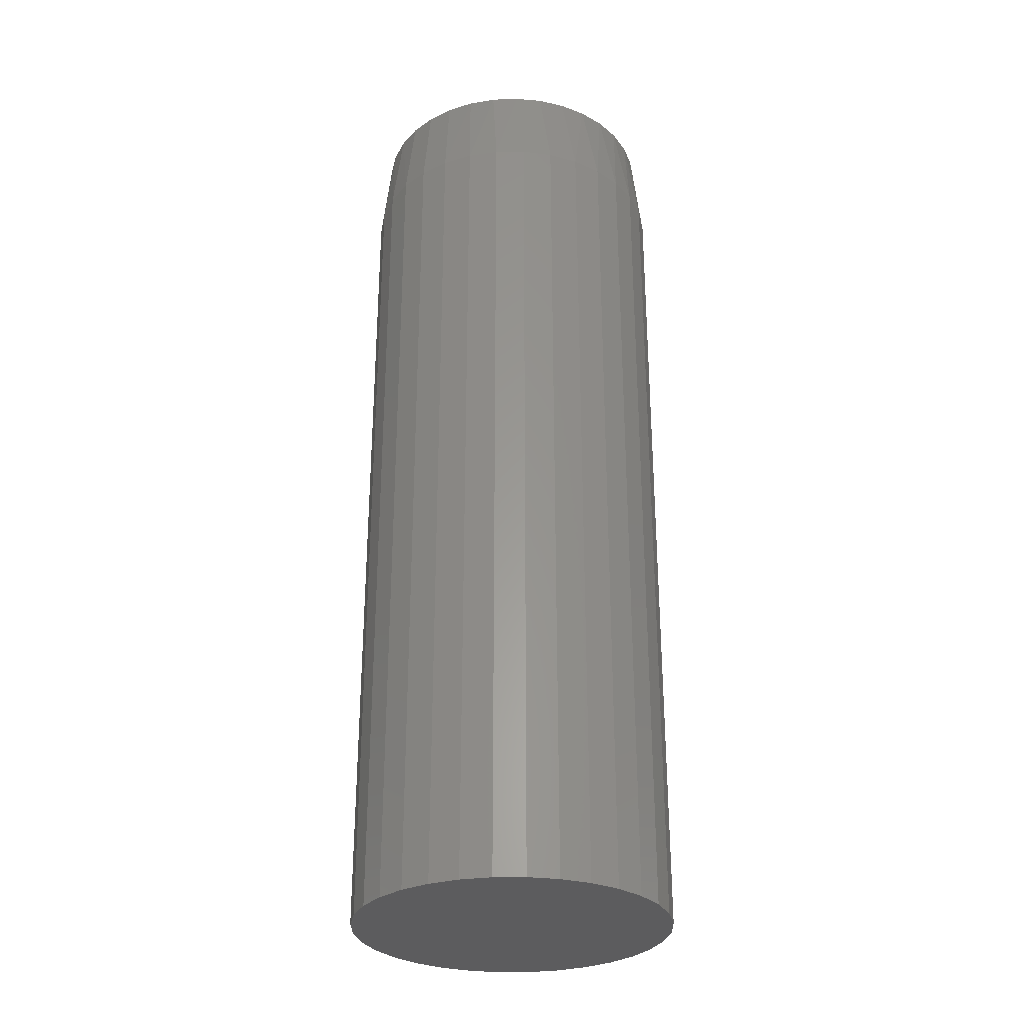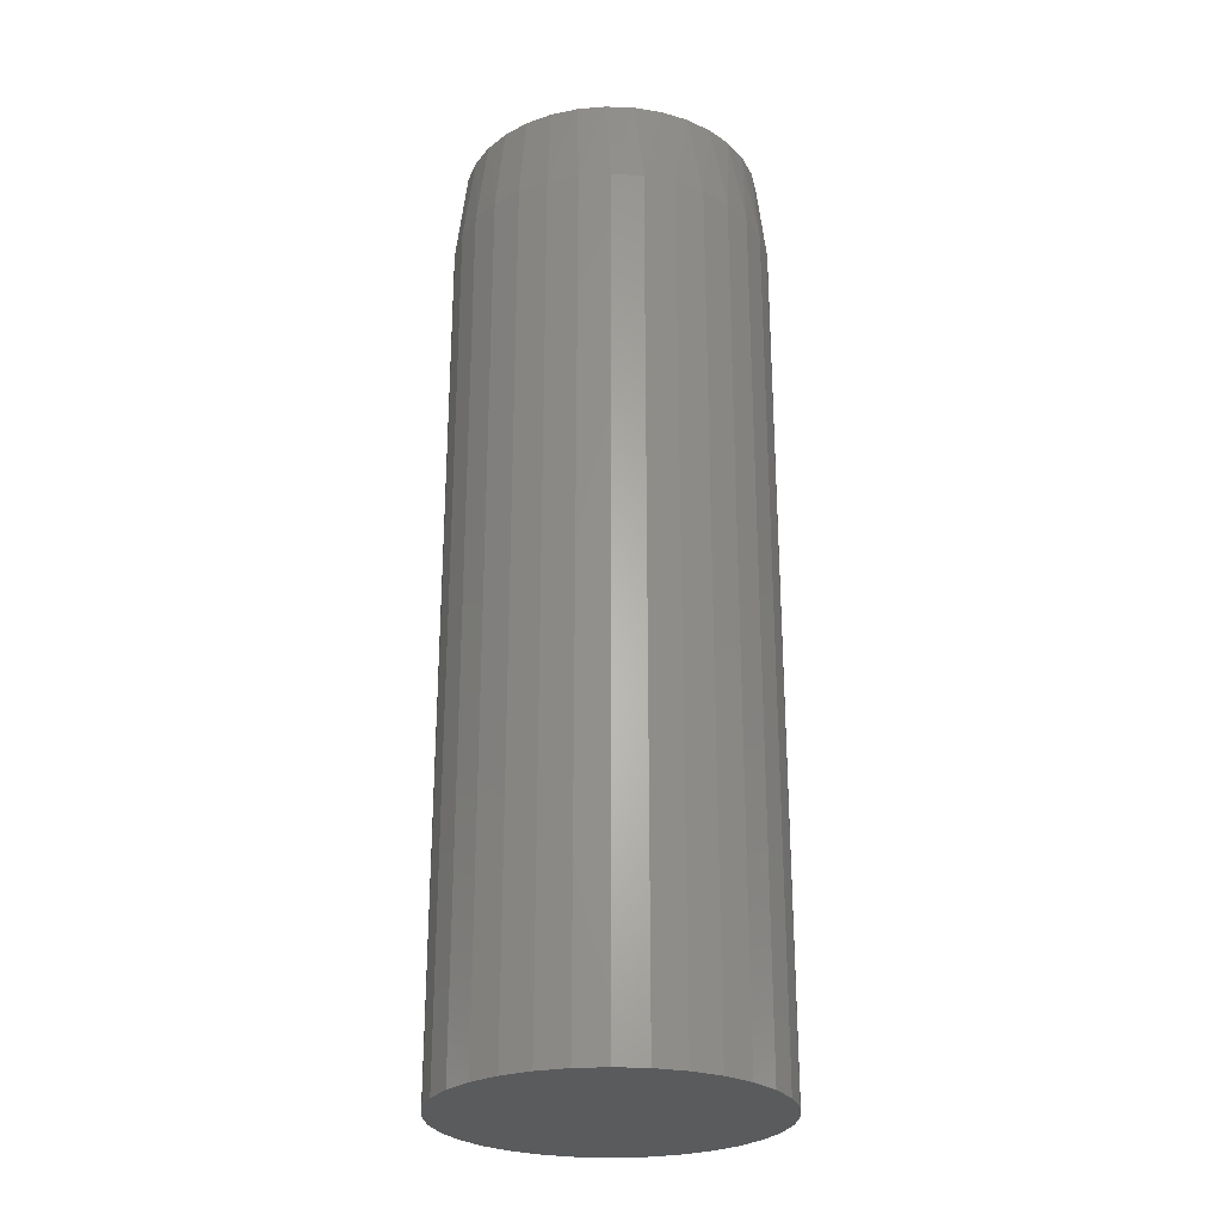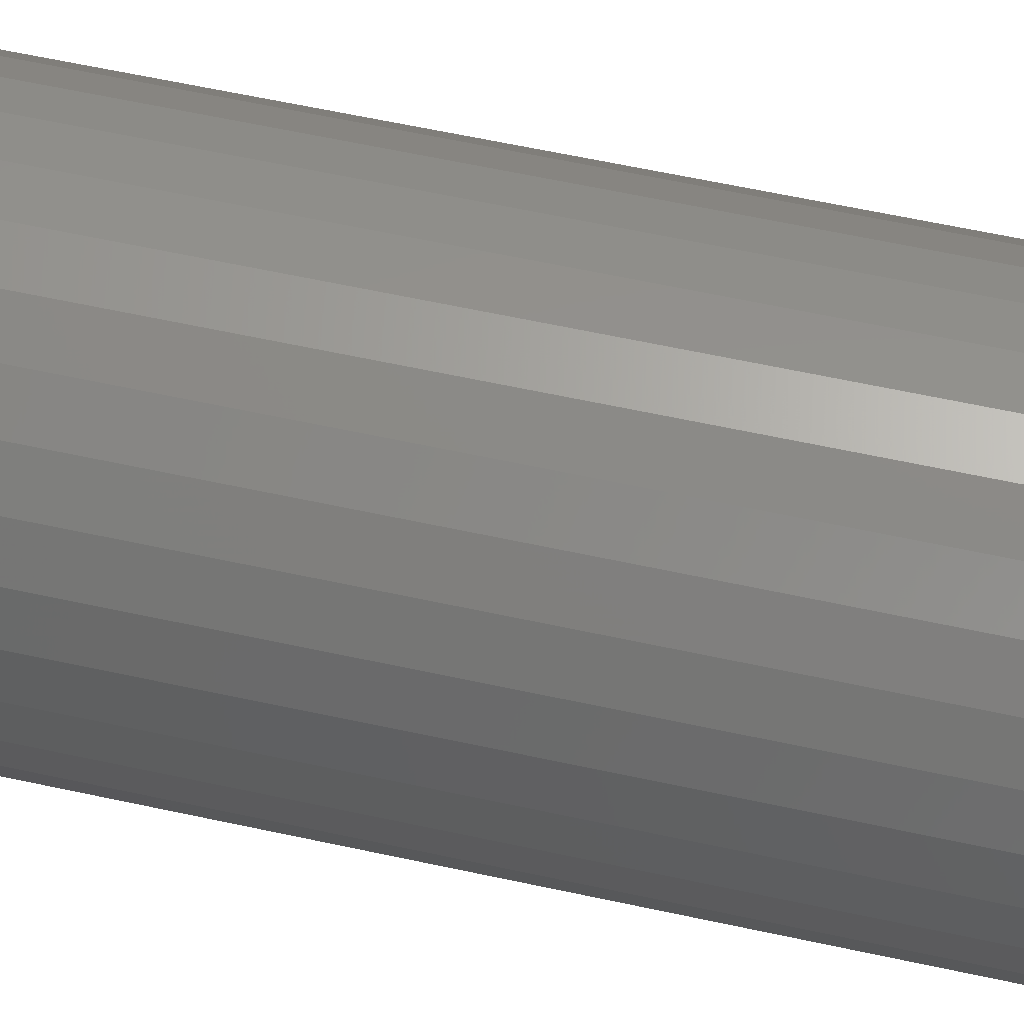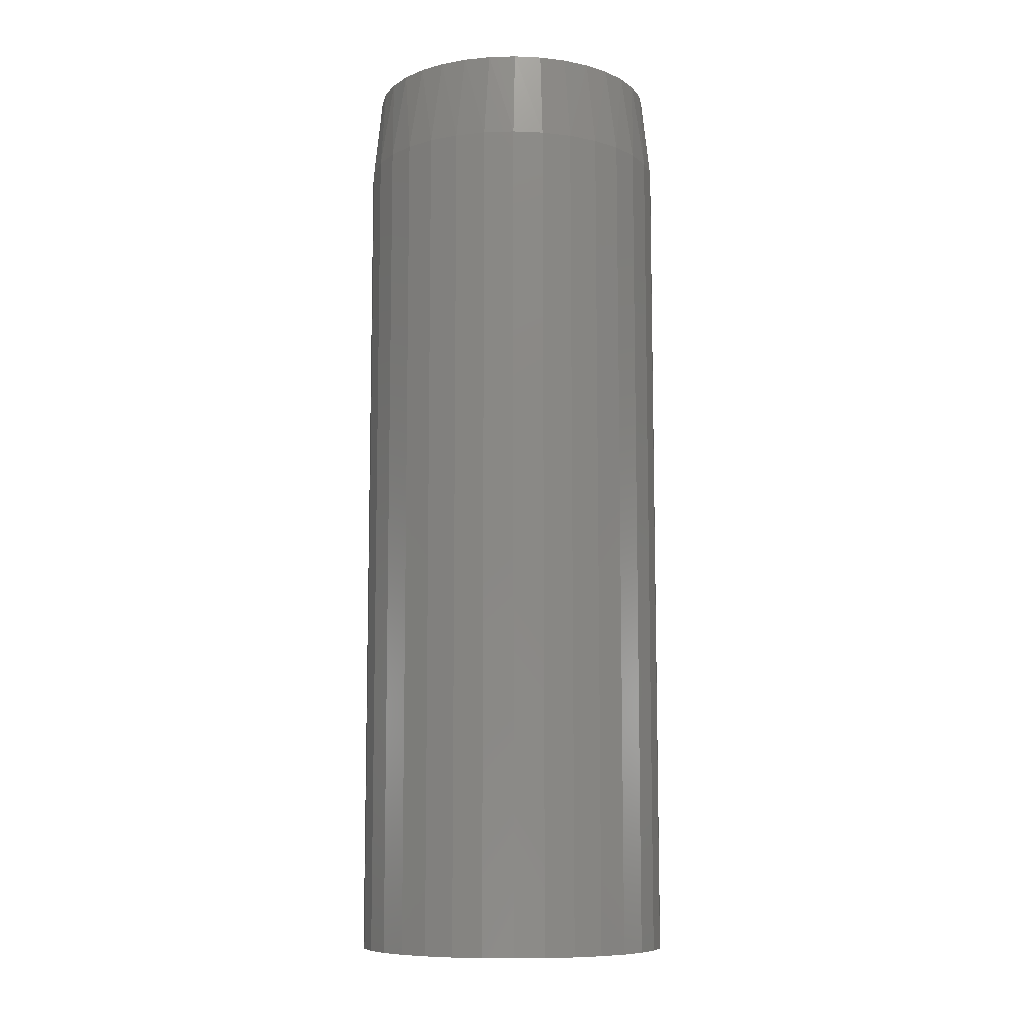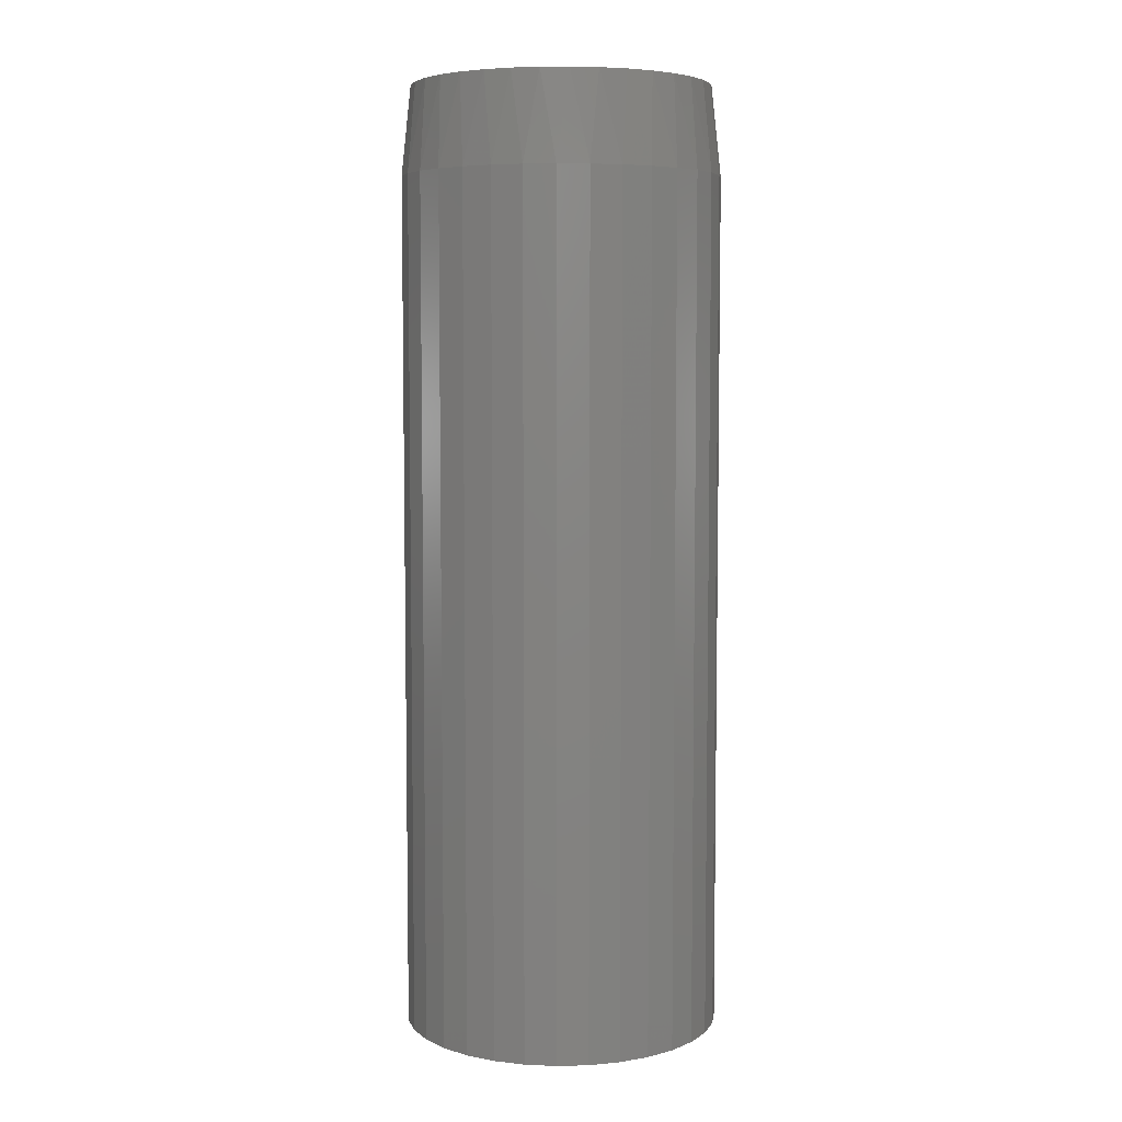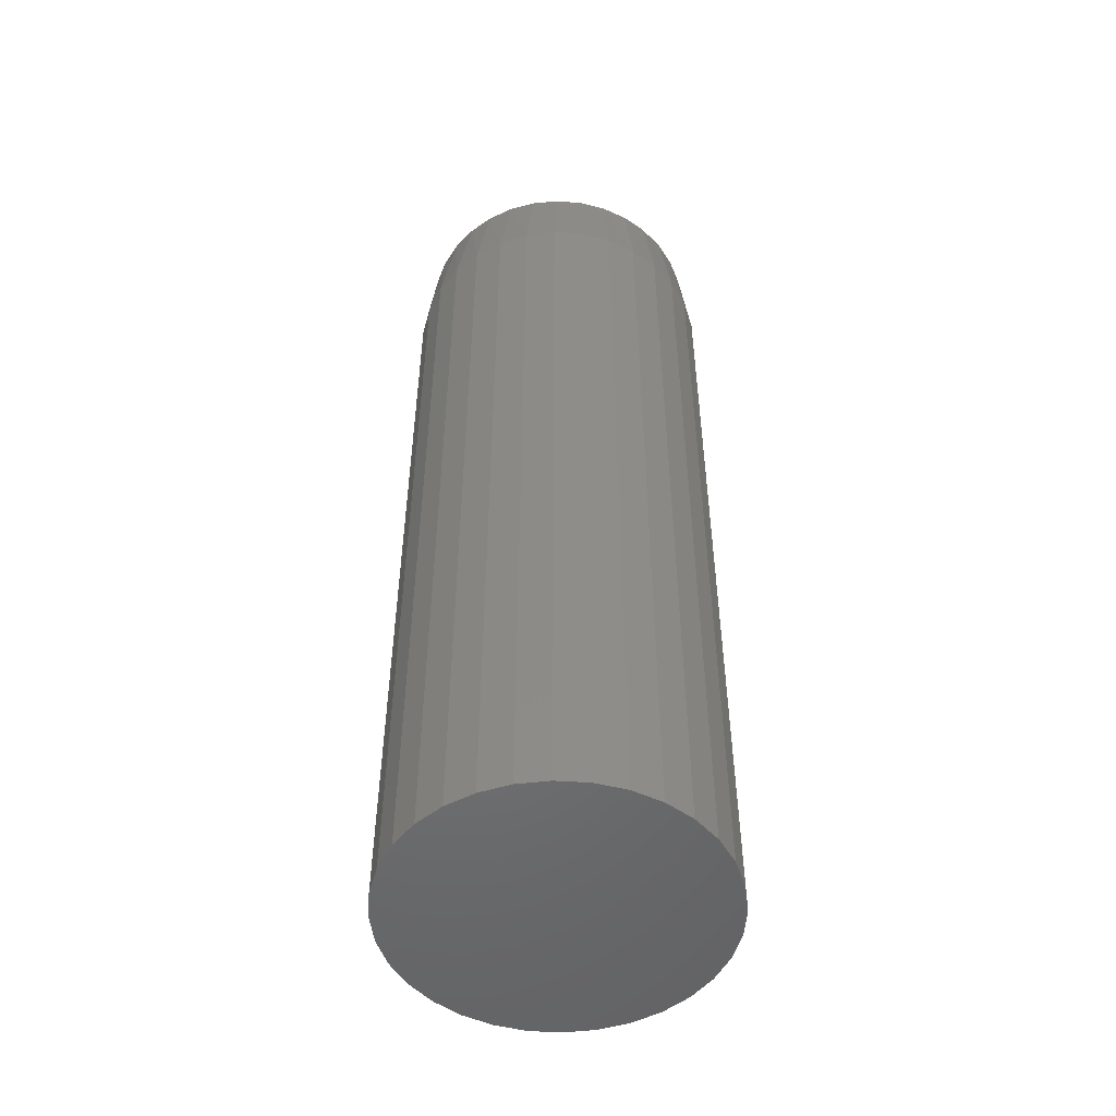
<metadata>
{"format":"stl","ext":"stl","renderer":"f3d","projection":"perspective","resolution":1024,"background":"white","views":[{"elev":-29.6,"azim":-49.8,"up":"+Z"},{"elev":-26.5,"azim":-56.3,"up":"+Z"},{"elev":59.7,"azim":-77.3,"up":"+Y"},{"elev":-9.3,"azim":78.2,"up":"+Z"},{"elev":6.0,"azim":12.8,"up":"+Z"},{"elev":-50.8,"azim":-111.0,"up":"+Z"}]}
</metadata>
<code>
# stl→obj: 98 verts, 192 faces
v 0.01225 0.118 0.75
v -0.009619 0.118 0.75
v -0.03111 0.114 0.75
v 0.03375 0.114 0.75
v -0.05151 0.1061 0.75
v 0.05414 0.1061 0.75
v -0.0701 0.09457 0.75
v 0.07273 0.09457 0.75
v 0.07273 -0.09457 0.75
v -0.05151 -0.1061 0.75
v 0.05414 -0.1061 0.75
v -0.03111 -0.114 0.75
v 0.03375 -0.114 0.75
v -0.009619 -0.118 0.75
v 0.01225 -0.118 0.75
v 0.08889 0.07984 0.75
v -0.08626 0.07983 0.75
v 0.1021 0.06238 0.75
v -0.09944 0.06238 0.75
v 0.1118 0.04281 0.75
v -0.1092 0.04281 0.75
v 0.1178 0.02177 0.75
v -0.1152 0.02177 0.75
v 0.1198 -4.315e-17 0.75
v -0.1172 -1.17e-06 0.75
v 0.1178 -0.02177 0.75
v -0.1152 -0.02177 0.75
v 0.1118 -0.04281 0.75
v -0.1092 -0.04281 0.75
v 0.1021 -0.06238 0.75
v -0.09944 -0.06238 0.75
v 0.08889 -0.07984 0.75
v -0.08626 -0.07983 0.75
v -0.0701 -0.09457 0.75
v 0.1276 0 0
v 0.1276 -3.094e-17 0.6797
v 0.1252 -0.02464 0
v 0.1252 -0.02464 0.6797
v 0.118 -0.04834 0
v 0.118 -0.04834 0.6797
v 0.1063 -0.07018 0
v 0.1063 -0.07018 0.6797
v 0.09063 -0.08932 0
v 0.09063 -0.08932 0.6797
v 0.07149 -0.105 0
v 0.07149 -0.105 0.6797
v 0.04965 -0.1167 0
v 0.04965 -0.1167 0.6797
v 0.02596 -0.1239 0
v 0.02596 -0.1239 0.6797
v 0.001316 -0.1263 0
v 0.001316 -0.1263 0.6797
v -0.02333 -0.1239 0
v -0.02333 -0.1239 0.6797
v -0.04702 -0.1167 0
v -0.04702 -0.1167 0.6797
v -0.06886 -0.105 0
v -0.06886 -0.105 0.6797
v -0.088 -0.08932 0
v -0.088 -0.08932 0.6797
v -0.1037 -0.07018 0
v -0.1037 -0.07018 0.6797
v -0.1154 -0.04834 0
v -0.1154 -0.04834 0.6797
v -0.1226 -0.02464 0
v -0.1226 -0.02464 0.6797
v -0.125 1.547e-17 0
v -0.125 1.547e-17 0.6797
v -0.1226 0.02464 0
v -0.1226 0.02464 0.6797
v -0.1154 0.04834 0
v -0.1154 0.04834 0.6797
v -0.1037 0.07018 0
v -0.1037 0.07018 0.6797
v -0.088 0.08932 0
v -0.088 0.08932 0.6797
v -0.06886 0.105 0
v -0.06886 0.105 0.6797
v -0.04702 0.1167 0
v -0.04702 0.1167 0.6797
v -0.02333 0.1239 0
v -0.02333 0.1239 0.6797
v 0.001316 0.1263 0
v 0.001316 0.1263 0.6797
v 0.02596 0.1239 0
v 0.02596 0.1239 0.6797
v 0.04965 0.1167 0
v 0.04965 0.1167 0.6797
v 0.07149 0.105 0
v 0.07149 0.105 0.6797
v 0.09063 0.08932 0
v 0.09063 0.08932 0.6797
v 0.1063 0.07018 0
v 0.1063 0.07018 0.6797
v 0.118 0.04834 0
v 0.118 0.04834 0.6797
v 0.1252 0.02464 0
v 0.1252 0.02464 0.6797
f 1 2 3
f 1 3 4
f 4 3 5
f 4 5 6
f 6 5 7
f 6 7 8
f 9 10 11
f 11 10 12
f 11 12 13
f 13 12 14
f 13 14 15
f 8 7 16
f 16 7 17
f 16 17 18
f 18 17 19
f 18 19 20
f 20 19 21
f 20 21 22
f 22 21 23
f 22 23 24
f 24 23 25
f 24 25 26
f 26 25 27
f 26 27 28
f 28 27 29
f 28 29 30
f 30 29 31
f 30 31 32
f 32 31 33
f 32 33 9
f 9 33 34
f 9 34 10
f 35 36 37
f 37 36 38
f 37 38 39
f 39 38 40
f 39 40 41
f 41 40 42
f 41 42 43
f 43 42 44
f 43 44 45
f 45 44 46
f 45 46 47
f 47 46 48
f 47 48 49
f 49 48 50
f 49 50 51
f 51 50 52
f 51 52 53
f 53 52 54
f 53 54 55
f 55 54 56
f 55 56 57
f 57 56 58
f 57 58 59
f 59 58 60
f 59 60 61
f 61 60 62
f 61 62 63
f 63 62 64
f 63 64 65
f 65 64 66
f 65 66 67
f 67 66 68
f 67 68 69
f 69 68 70
f 69 70 71
f 71 70 72
f 71 72 73
f 73 72 74
f 73 74 75
f 75 74 76
f 75 76 77
f 77 76 78
f 77 78 79
f 79 78 80
f 79 80 81
f 81 80 82
f 81 82 83
f 83 82 84
f 83 84 85
f 85 84 86
f 85 86 87
f 87 86 88
f 87 88 89
f 89 88 90
f 89 90 91
f 91 90 92
f 91 92 93
f 93 92 94
f 93 94 95
f 95 94 96
f 95 96 97
f 97 96 98
f 97 98 35
f 35 98 36
f 98 96 20
f 96 94 18
f 20 96 18
f 94 92 16
f 18 94 16
f 92 90 8
f 16 92 8
f 90 88 6
f 8 90 6
f 88 86 4
f 6 88 4
f 86 84 1
f 4 86 1
f 84 82 2
f 1 84 2
f 82 80 3
f 2 82 3
f 80 78 5
f 3 80 5
f 78 76 7
f 5 78 7
f 76 74 17
f 7 76 17
f 74 72 19
f 17 74 19
f 72 70 21
f 19 72 21
f 21 70 23
f 23 70 68
f 23 68 25
f 20 22 98
f 98 22 24
f 98 24 36
f 66 64 29
f 64 62 31
f 29 64 31
f 62 60 33
f 31 62 33
f 60 58 34
f 33 60 34
f 58 56 10
f 34 58 10
f 56 54 12
f 10 56 12
f 54 52 14
f 12 54 14
f 52 50 15
f 14 52 15
f 50 48 13
f 15 50 13
f 48 46 11
f 13 48 11
f 46 44 9
f 11 46 9
f 44 42 32
f 9 44 32
f 42 40 30
f 32 42 30
f 40 38 28
f 30 40 28
f 28 38 26
f 26 38 36
f 26 36 24
f 29 27 66
f 66 27 25
f 66 25 68
f 83 85 81
f 79 81 85
f 87 79 85
f 77 79 87
f 89 77 87
f 47 55 45
f 53 55 47
f 49 53 47
f 51 53 49
f 55 57 45
f 45 57 59
f 45 59 43
f 43 59 61
f 43 61 41
f 41 61 63
f 41 63 39
f 39 63 65
f 39 65 37
f 37 65 67
f 37 67 35
f 35 67 69
f 35 69 97
f 97 69 71
f 97 71 95
f 95 71 73
f 95 73 93
f 93 73 75
f 93 75 91
f 91 75 77
f 91 77 89

</code>
